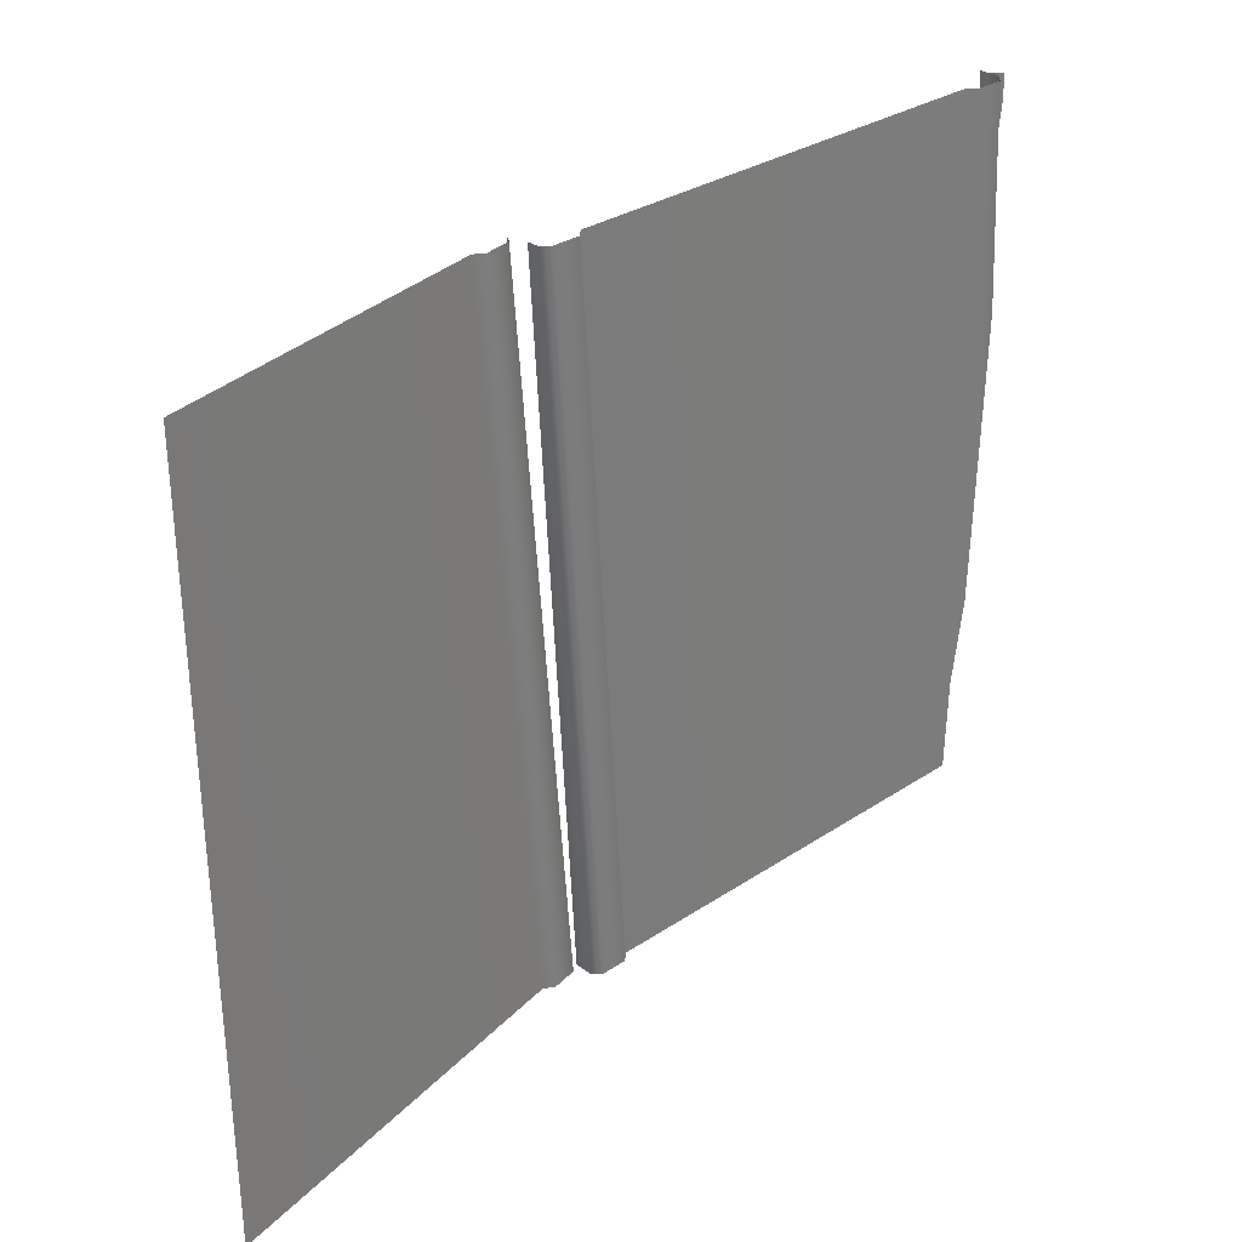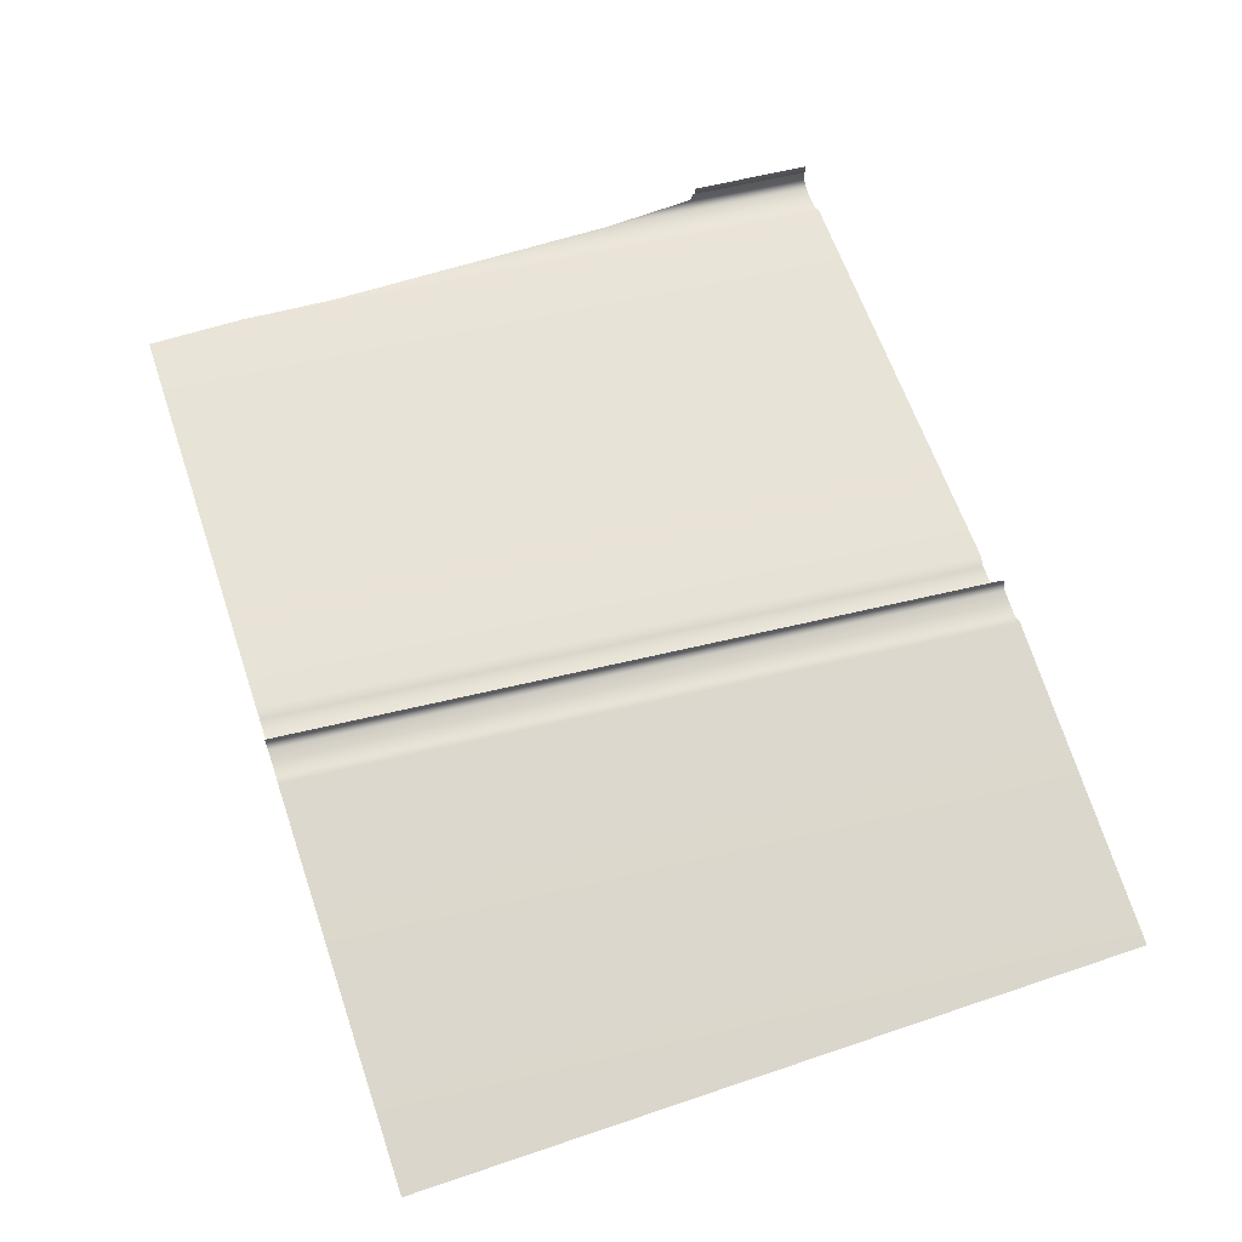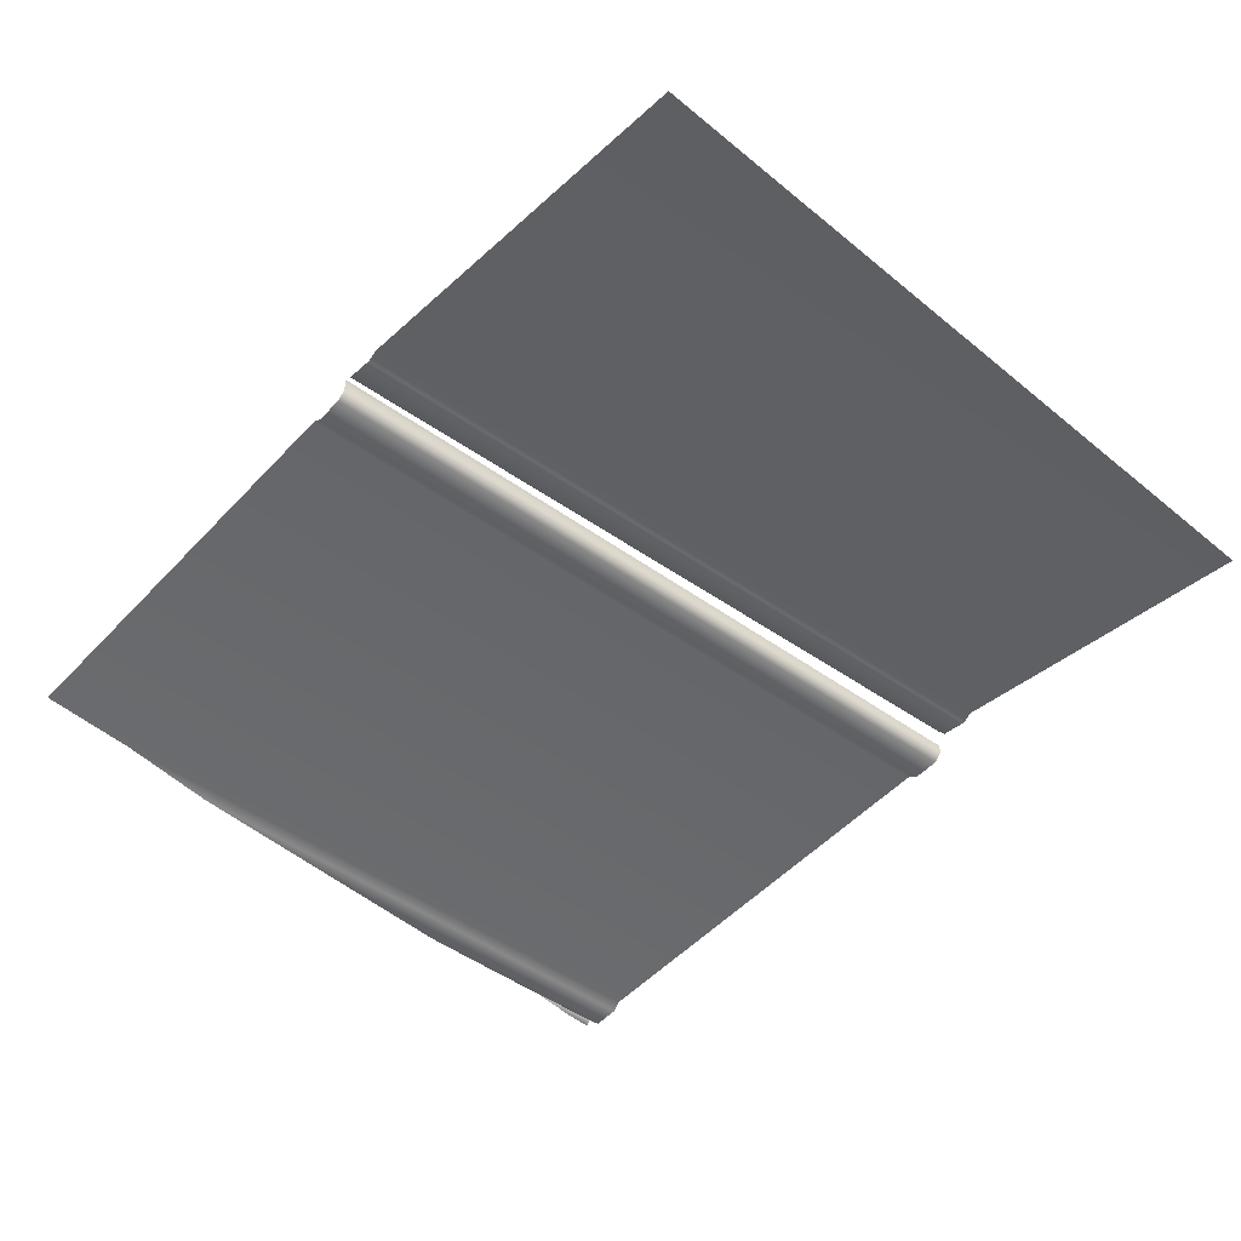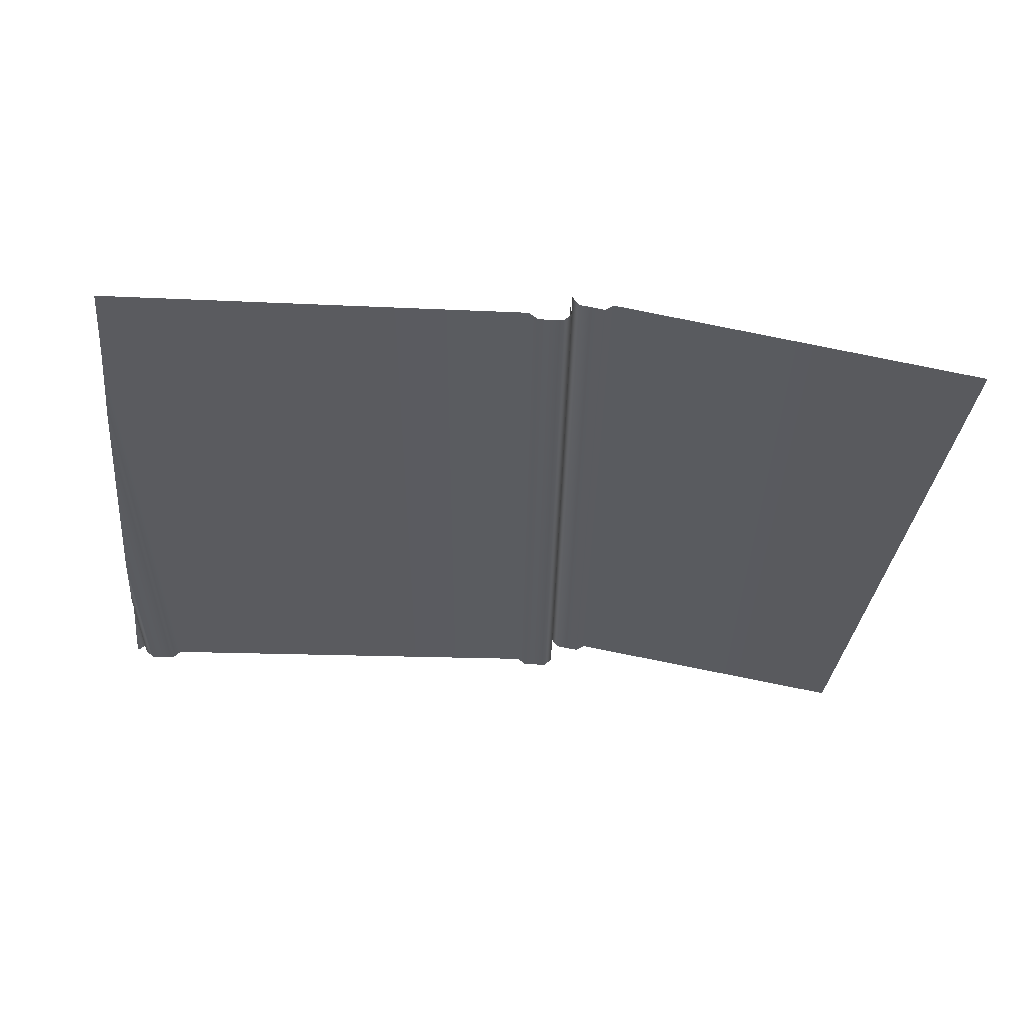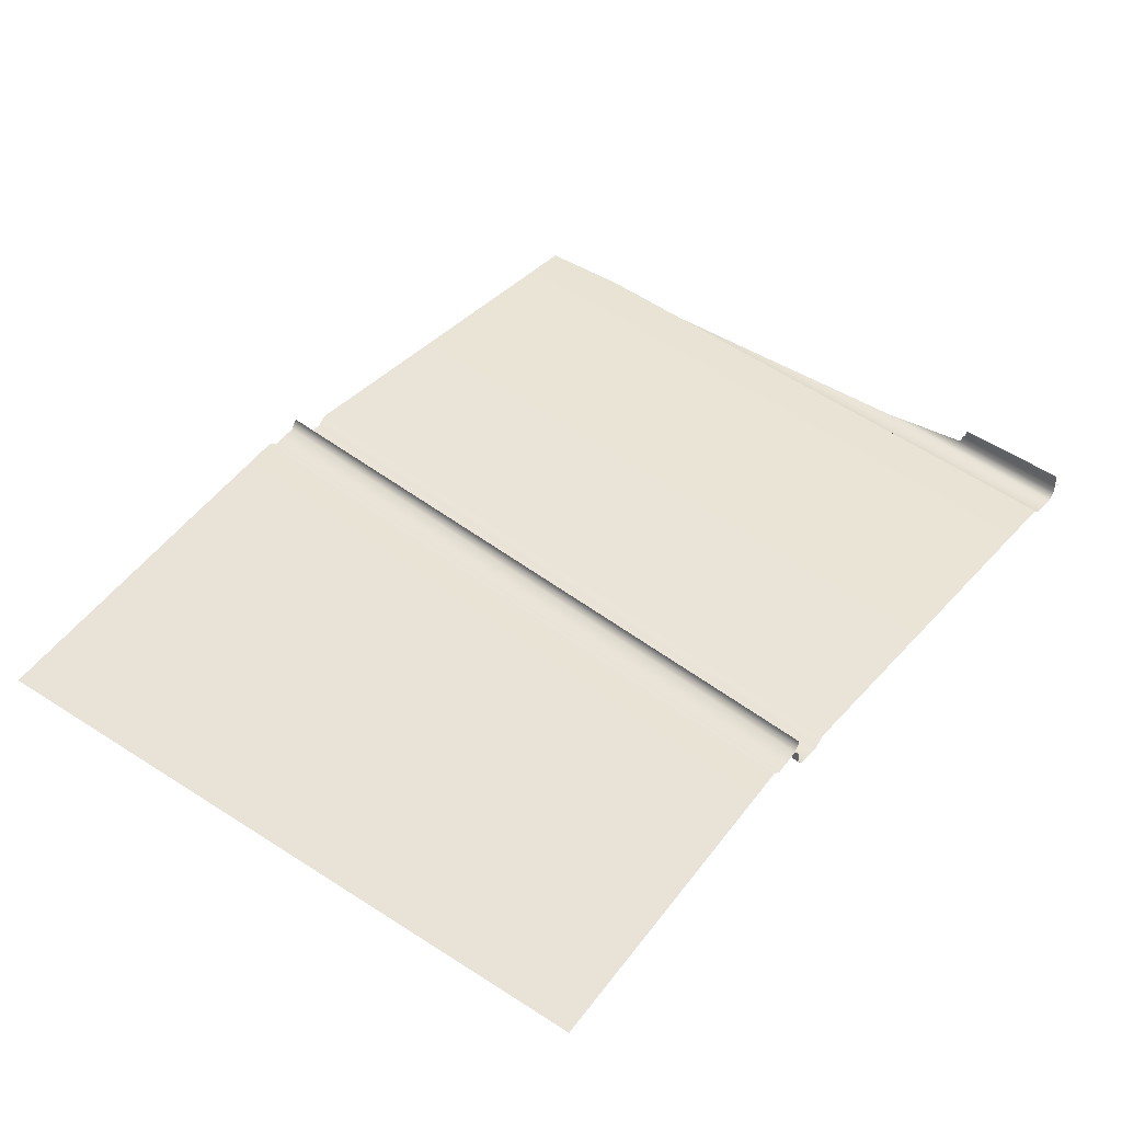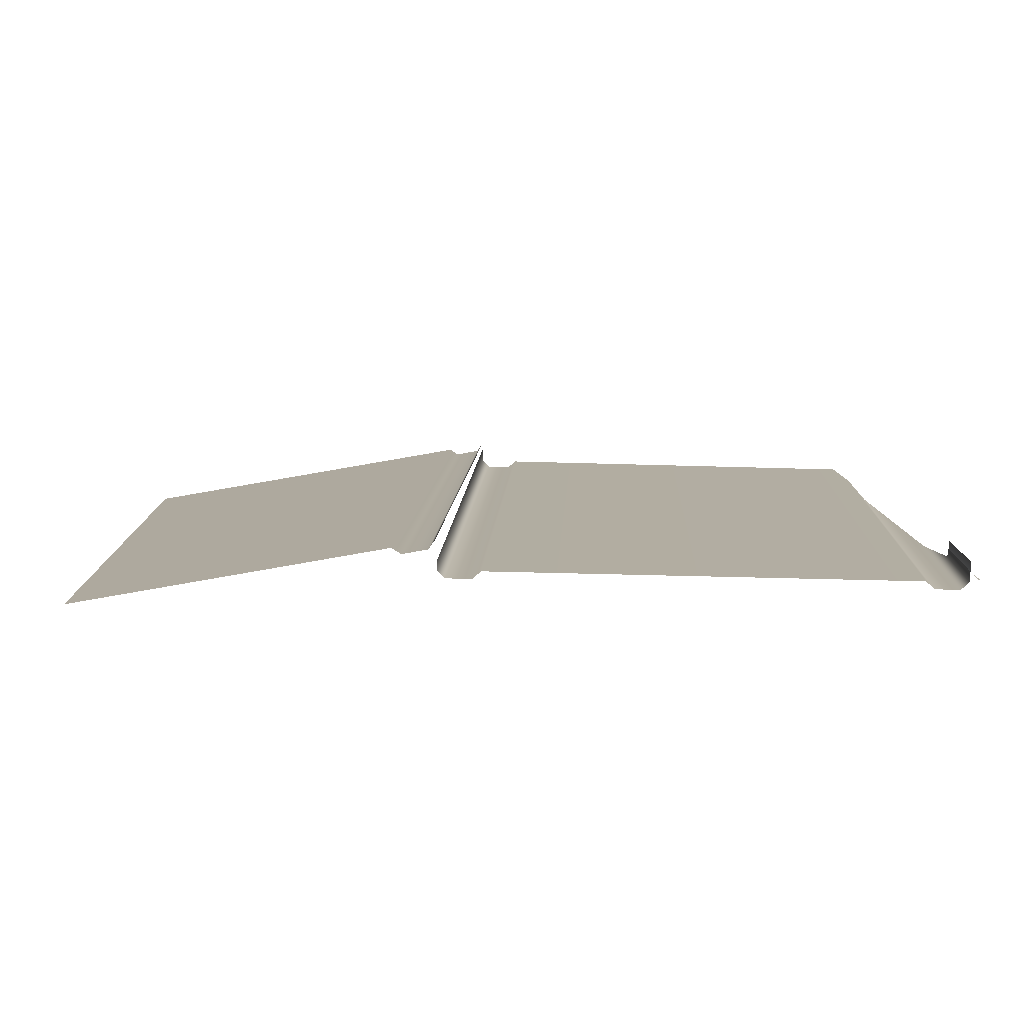
<metadata>
{"format":"obj","ext":"obj","renderer":"f3d","projection":"perspective","resolution":1024,"background":"white","views":[{"elev":30.6,"azim":134.3,"up":"+Y"},{"elev":64.4,"azim":71.3,"up":"+Z"},{"elev":-50.5,"azim":48.0,"up":"+Z"},{"elev":-32.6,"azim":-5.8,"up":"+Z"},{"elev":42.5,"azim":127.5,"up":"+Z"},{"elev":9.1,"azim":177.7,"up":"+Z"}]}
</metadata>
<code>
g DecalMesh_MainCity_Decal_Graffiti_18__53
v 0.6076 0.4781 -0.1275
v 0.4556 0.4781 -0.1019
v 0.5658 -0.4781 -0.1265
v 0.6076 0.4781 -0.1275
v 0.5658 -0.4781 -0.1265
v 0.6076 -0.4781 -0.1336
v 0.4455 0.4781 -0.1002
v 0.184 -0.4781 -0.06234
v 0.5485 -0.4781 -0.1236
v 0.4455 0.4781 -0.1002
v 0.1783 0.4781 -0.05528
v 0.09256 -0.4781 -0.04695
v 0.4455 0.4781 -0.1002
v 0.09256 -0.4781 -0.04695
v 0.184 -0.4781 -0.06234
v 0.4556 0.4781 -0.1019
v 0.5522 -0.4781 -0.1243
v 0.5658 -0.4781 -0.1265
v 0.4556 0.4781 -0.1019
v 0.4455 0.4781 -0.1002
v 0.5485 -0.4781 -0.1236
v 0.4556 0.4781 -0.1019
v 0.5485 -0.4781 -0.1236
v 0.5522 -0.4781 -0.1243
v 0.1783 0.4781 -0.05528
v 0.08375 -0.4781 -0.0525
v 0.09256 -0.4781 -0.04695
v 0.1783 0.4781 -0.05528
v 0.1719 0.4781 -0.05935
v 0.08154 -0.4781 -0.05389
v 0.1783 0.4781 -0.05528
v 0.08154 -0.4781 -0.05389
v 0.08375 -0.4781 -0.0525
v 0.1719 0.4781 -0.05935
v 0.1649 0.4781 -0.06371
v 0.07917 -0.4781 -0.05538
v 0.1719 0.4781 -0.05935
v 0.07917 -0.4781 -0.05538
v 0.08154 -0.4781 -0.05389
v 0.1649 0.4781 -0.06371
v 0.05596 -0.4781 -0.05148
v 0.07917 -0.4781 -0.05538
v 0.1649 0.4781 -0.06371
v 0.1479 0.4781 -0.06085
v 0.05017 -0.4781 -0.05051
v 0.1649 0.4781 -0.06371
v 0.05017 -0.4781 -0.05051
v 0.05596 -0.4781 -0.05148
v 0.1479 0.4781 -0.06085
v 0.1297 0.4781 -0.0578
v 0.04398 -0.4781 -0.04947
v 0.1479 0.4781 -0.06085
v 0.04398 -0.4781 -0.04947
v 0.05017 -0.4781 -0.05051
v 0.1297 0.4781 -0.0578
v 0.1251 0.4781 -0.05125
v 0.04238 -0.4781 -0.04724
v 0.1297 0.4781 -0.0578
v 0.04238 -0.4781 -0.04724
v 0.04398 -0.4781 -0.04947
v 0.1251 0.4781 -0.05125
v 0.03641 -0.4781 -0.03887
v 0.04238 -0.4781 -0.04724
v 0.1251 0.4781 -0.05125
v 0.1207 0.4781 -0.04511
v 0.03492 -0.4781 -0.03679
v 0.1251 0.4781 -0.05125
v 0.03492 -0.4781 -0.03679
v 0.03641 -0.4781 -0.03887
v -0.5932 0.4781 -0.07921
v -0.5932 0.4781 -0.0934
v -0.6076 0.3169 -0.09257
v -0.5932 0.4781 -0.07921
v -0.6076 0.3169 -0.09257
v -0.6076 0.3166 -0.08002
v -0.5932 0.4781 -0.0934
v -0.5987 0.4781 -0.09886
v -0.6076 0.3742 -0.09792
v -0.5932 0.4781 -0.0934
v -0.6076 0.3742 -0.09792
v -0.6076 0.3169 -0.09257
v -0.5987 0.4781 -0.09886
v -0.6076 0.3831 -0.09875
v -0.6076 0.3742 -0.09792
v -0.5987 0.4781 -0.09886
v -0.6043 0.4781 -0.1044
v -0.6076 0.4413 -0.1042
v -0.5987 0.4781 -0.09886
v -0.6076 0.4413 -0.1042
v -0.6076 0.3831 -0.09875
v -0.6043 0.4781 -0.1044
v -0.6076 0.4781 -0.1044
v -0.6076 0.4413 -0.1042
v 0.1184 0.4781 -0.08535
v 0.1128 0.4781 -0.09128
v 0.03141 -0.4781 -0.06875
v 0.1184 0.4781 -0.08535
v 0.03141 -0.4781 -0.06875
v 0.03336 -0.4781 -0.06668
v 0.1128 0.4781 -0.09128
v 0.02446 -0.4781 -0.07613
v 0.03141 -0.4781 -0.06875
v 0.1128 0.4781 -0.09128
v 0.1077 0.4781 -0.09668
v 0.02268 -0.4781 -0.07802
v 0.1128 0.4781 -0.09128
v 0.02268 -0.4781 -0.07802
v 0.02446 -0.4781 -0.07613
v 0.1077 0.4781 -0.09668
v 0.08908 0.4781 -0.09725
v 0.0162 -0.4781 -0.07822
v 0.1077 0.4781 -0.09668
v 0.0162 -0.4781 -0.07822
v 0.02268 -0.4781 -0.07802
v 0.08908 0.4781 -0.09725
v -0.007073 -0.4781 -0.07893
v 0.0162 -0.4781 -0.07822
v 0.08908 0.4781 -0.09725
v 0.07203 0.4781 -0.09778
v -0.01299 -0.4781 -0.07911
v 0.08908 0.4781 -0.09725
v -0.01299 -0.4781 -0.07911
v -0.007073 -0.4781 -0.07893
v 0.07203 0.4781 -0.09778
v 0.0657 0.4781 -0.09248
v -0.01518 -0.4781 -0.07728
v 0.07203 0.4781 -0.09778
v -0.01518 -0.4781 -0.07728
v -0.01299 -0.4781 -0.07911
v 0.0657 0.4781 -0.09248
v -0.02311 -0.4781 -0.07063
v -0.01518 -0.4781 -0.07728
v 0.0657 0.4781 -0.09248
v 0.0599 0.4781 -0.08761
v -0.02512 -0.4781 -0.06894
v 0.0657 0.4781 -0.09248
v -0.02512 -0.4781 -0.06894
v -0.02311 -0.4781 -0.07063
v 0.0599 0.4781 -0.08761
v -0.4277 -0.4781 -0.0813
v -0.02512 -0.4781 -0.06894
v 0.0599 0.4781 -0.08761
v -0.23 0.4781 -0.0965
v -0.5211 -0.4781 -0.08417
v 0.0599 0.4781 -0.08761
v -0.5211 -0.4781 -0.08417
v -0.4547 -0.4781 -0.08213
v 0.0599 0.4781 -0.08761
v -0.4547 -0.4781 -0.08213
v -0.4277 -0.4781 -0.0813
v -0.23 0.4781 -0.0965
v -0.534 0.4781 -0.1058
v -0.6076 -0.3489 -0.0897
v -0.23 0.4781 -0.0965
v -0.6076 -0.3489 -0.0897
v -0.6076 -0.4781 -0.08682
v -0.23 0.4781 -0.0965
v -0.6076 -0.4781 -0.08682
v -0.5211 -0.4781 -0.08417
v -0.534 0.4781 -0.1058
v -0.6076 -0.2797 -0.09691
v -0.6076 -0.3489 -0.0897
v -0.534 0.4781 -0.1058
v -0.5397 0.4781 -0.1113
v -0.6076 -0.2514 -0.09986
v -0.534 0.4781 -0.1058
v -0.6076 -0.2514 -0.09986
v -0.6076 -0.2797 -0.09691
v -0.5397 0.4781 -0.1113
v -0.5455 0.4781 -0.1167
v -0.6076 -0.2202 -0.1031
v -0.5397 0.4781 -0.1113
v -0.6076 -0.2202 -0.1031
v -0.6076 -0.2514 -0.09986
v -0.5455 0.4781 -0.1167
v -0.6076 -0.06524 -0.1066
v -0.6076 -0.2202 -0.1031
v -0.5455 0.4781 -0.1167
v -0.5633 0.4781 -0.1173
v -0.6076 0.04212 -0.1089
v -0.5455 0.4781 -0.1167
v -0.6076 0.04212 -0.1089
v -0.6076 -0.06524 -0.1066
v -0.5633 0.4781 -0.1173
v -0.5812 0.4781 -0.1178
v -0.6076 0.181 -0.112
v -0.5633 0.4781 -0.1173
v -0.6076 0.181 -0.112
v -0.6076 0.04212 -0.1089
v -0.5812 0.4781 -0.1178
v -0.5869 0.4781 -0.1125
v -0.6076 0.2341 -0.1087
v -0.5812 0.4781 -0.1178
v -0.6076 0.2341 -0.1087
v -0.6076 0.181 -0.112
v -0.5869 0.4781 -0.1125
v -0.6076 0.2554 -0.1073
v -0.6076 0.2341 -0.1087
v -0.5869 0.4781 -0.1125
v -0.5926 0.4781 -0.1072
v -0.6076 0.3092 -0.1039
v -0.5869 0.4781 -0.1125
v -0.6076 0.3092 -0.1039
v -0.6076 0.2554 -0.1073
v -0.5926 0.4781 -0.1072
v -0.593 0.4781 -0.09292
v -0.6076 0.3138 -0.09138
v -0.5926 0.4781 -0.1072
v -0.6076 0.3138 -0.09138
v -0.6076 0.3092 -0.1039
v 0.1179 0.4781 -0.07175
v 0.0332 -0.4781 -0.06195
v 0.0326 -0.4781 -0.04339
v 0.1179 0.4781 -0.07175
v 0.1184 0.4781 -0.08535
v 0.03336 -0.4781 -0.06668
v 0.1179 0.4781 -0.07175
v 0.03336 -0.4781 -0.06668
v 0.0332 -0.4781 -0.06195
g DecalMesh_MainCity_Decal_Graffiti_18__53_0
f 3 2 1
f 6 5 4
f 9 8 7
f 12 11 10
f 15 14 13
f 18 17 16
f 21 20 19
f 24 23 22
f 27 26 25
f 30 29 28
f 33 32 31
f 36 35 34
f 39 38 37
f 42 41 40
f 45 44 43
f 48 47 46
f 51 50 49
f 54 53 52
f 57 56 55
f 60 59 58
f 63 62 61
f 66 65 64
f 69 68 67
f 72 71 70
f 75 74 73
f 78 77 76
f 81 80 79
f 84 83 82
f 87 86 85
f 90 89 88
f 93 92 91
f 96 95 94
f 99 98 97
f 102 101 100
f 105 104 103
f 108 107 106
f 111 110 109
f 114 113 112
f 117 116 115
f 120 119 118
f 123 122 121
f 126 125 124
f 129 128 127
f 132 131 130
f 135 134 133
f 138 137 136
f 141 140 139
f 144 143 142
f 147 146 145
f 150 149 148
f 153 152 151
f 156 155 154
f 159 158 157
f 162 161 160
f 165 164 163
f 168 167 166
f 171 170 169
f 174 173 172
f 177 176 175
f 180 179 178
f 183 182 181
f 186 185 184
f 189 188 187
f 192 191 190
f 195 194 193
f 198 197 196
f 201 200 199
f 204 203 202
f 207 206 205
f 210 209 208
f 213 212 211
f 216 215 214
f 219 218 217

</code>
